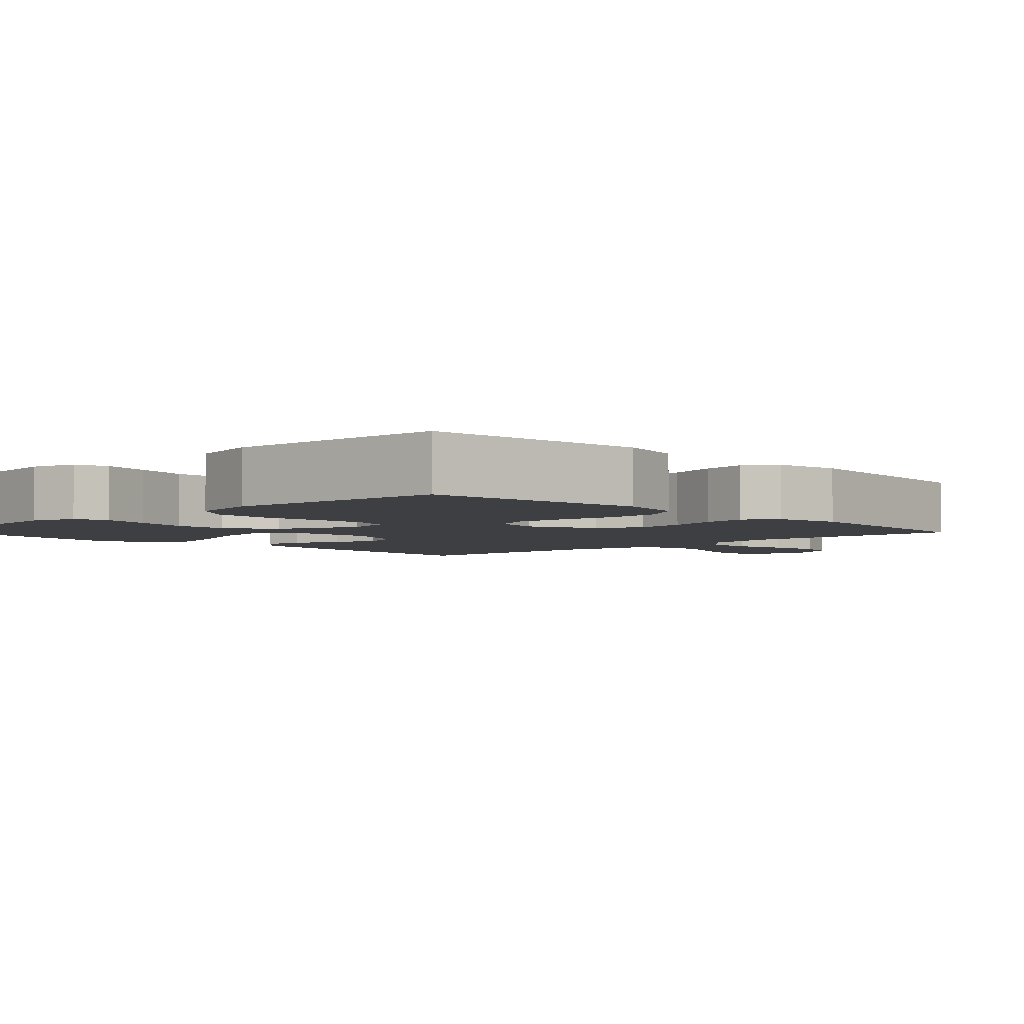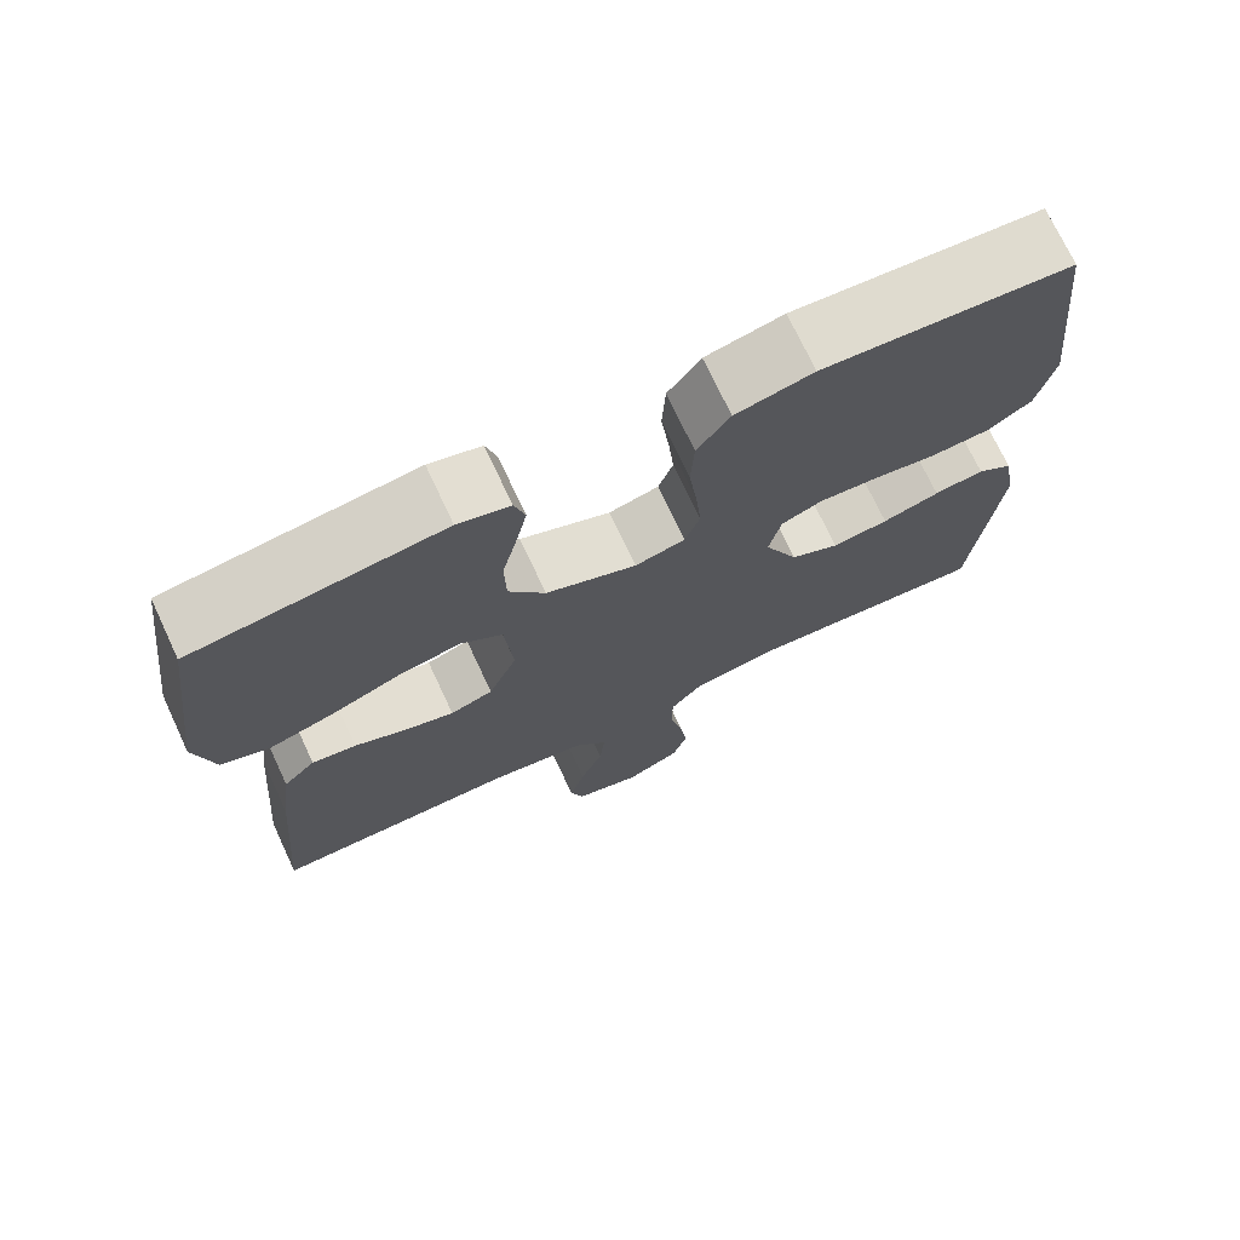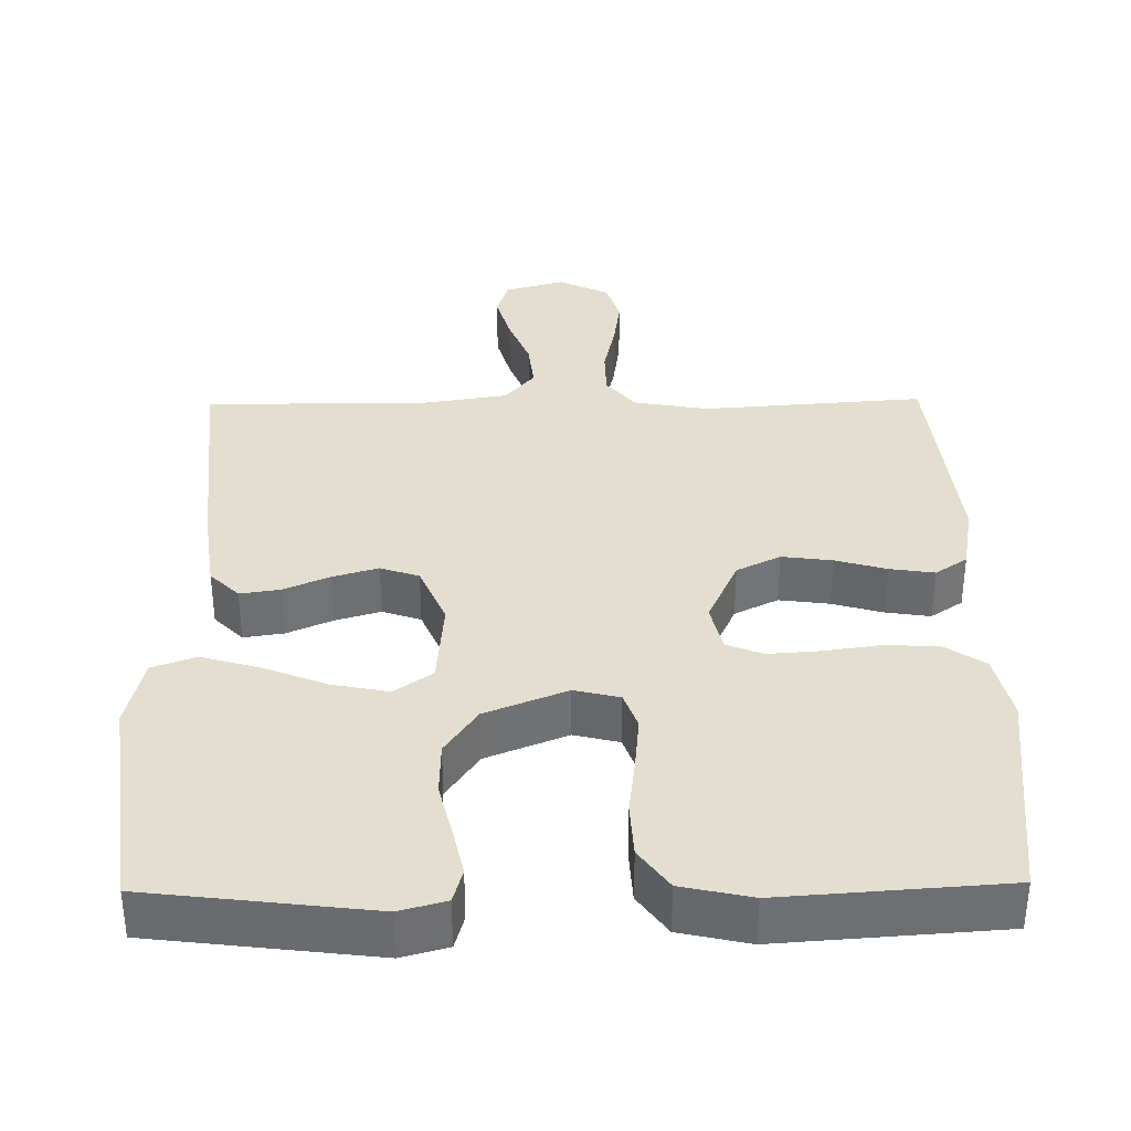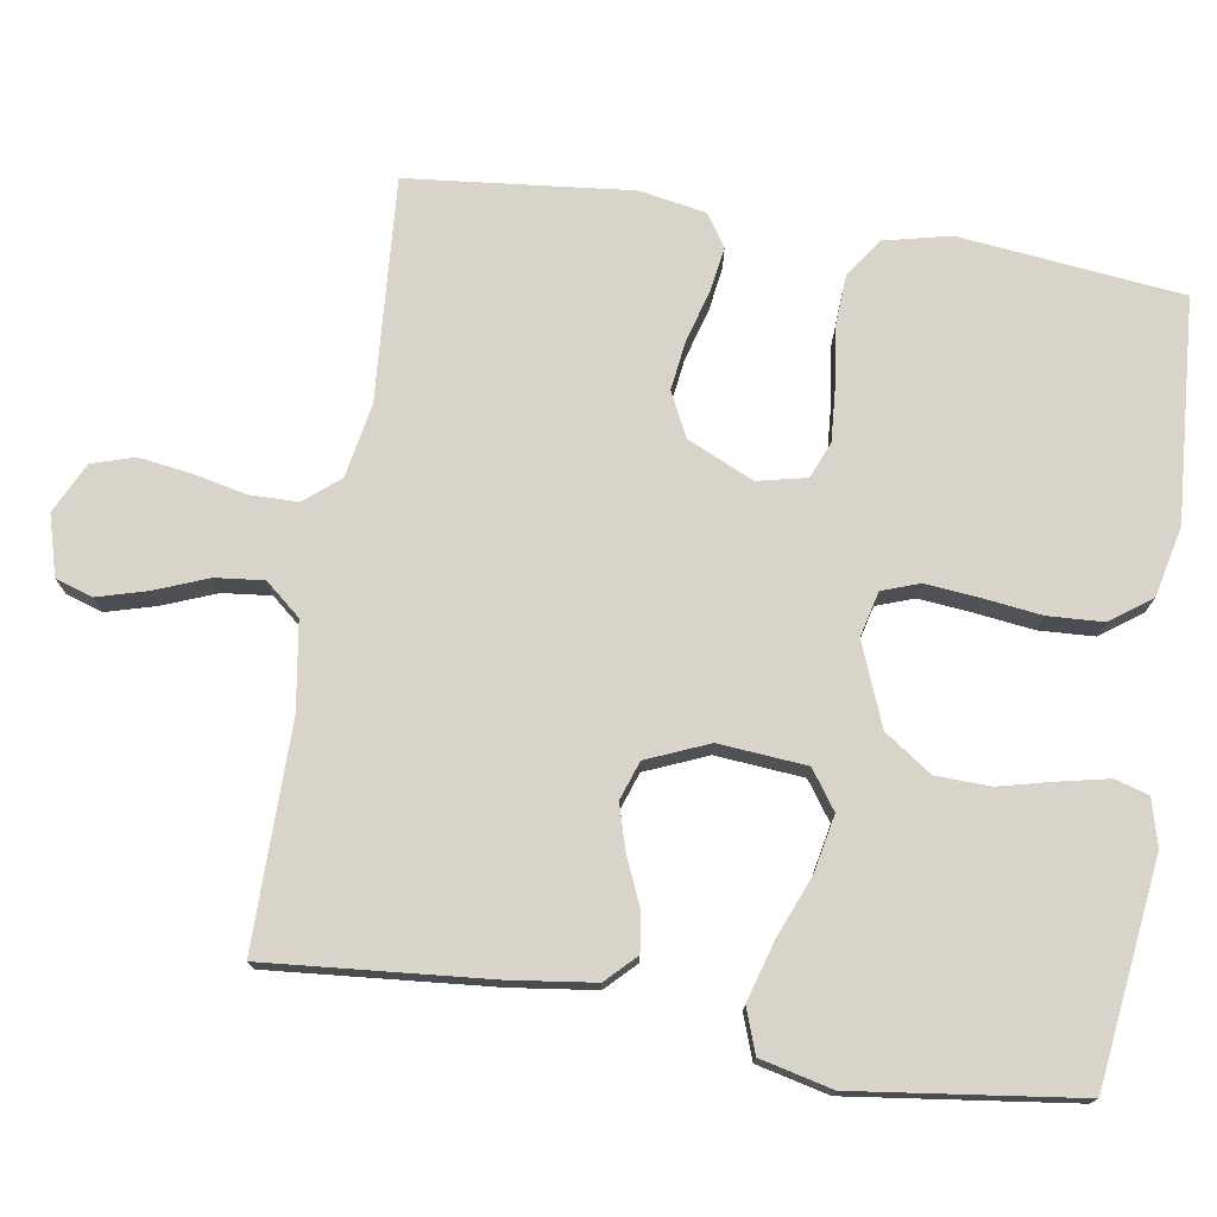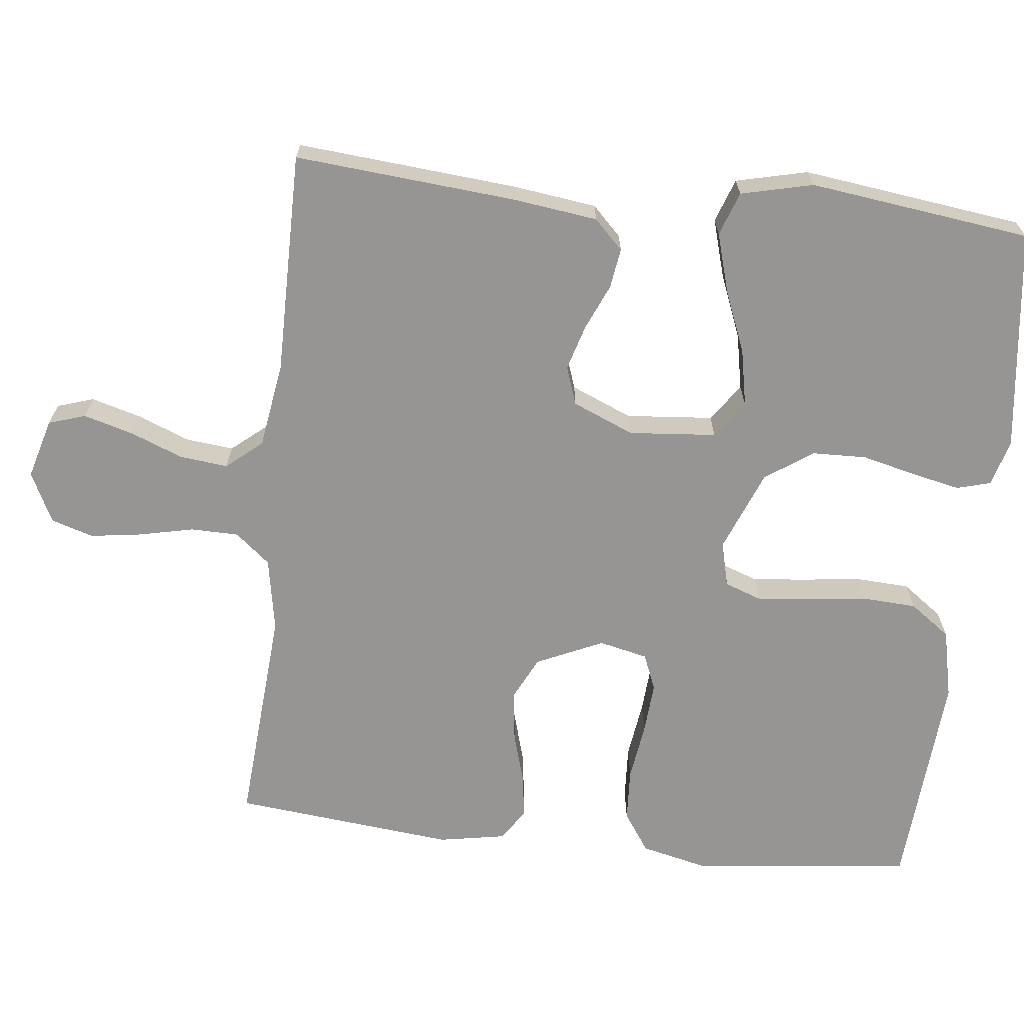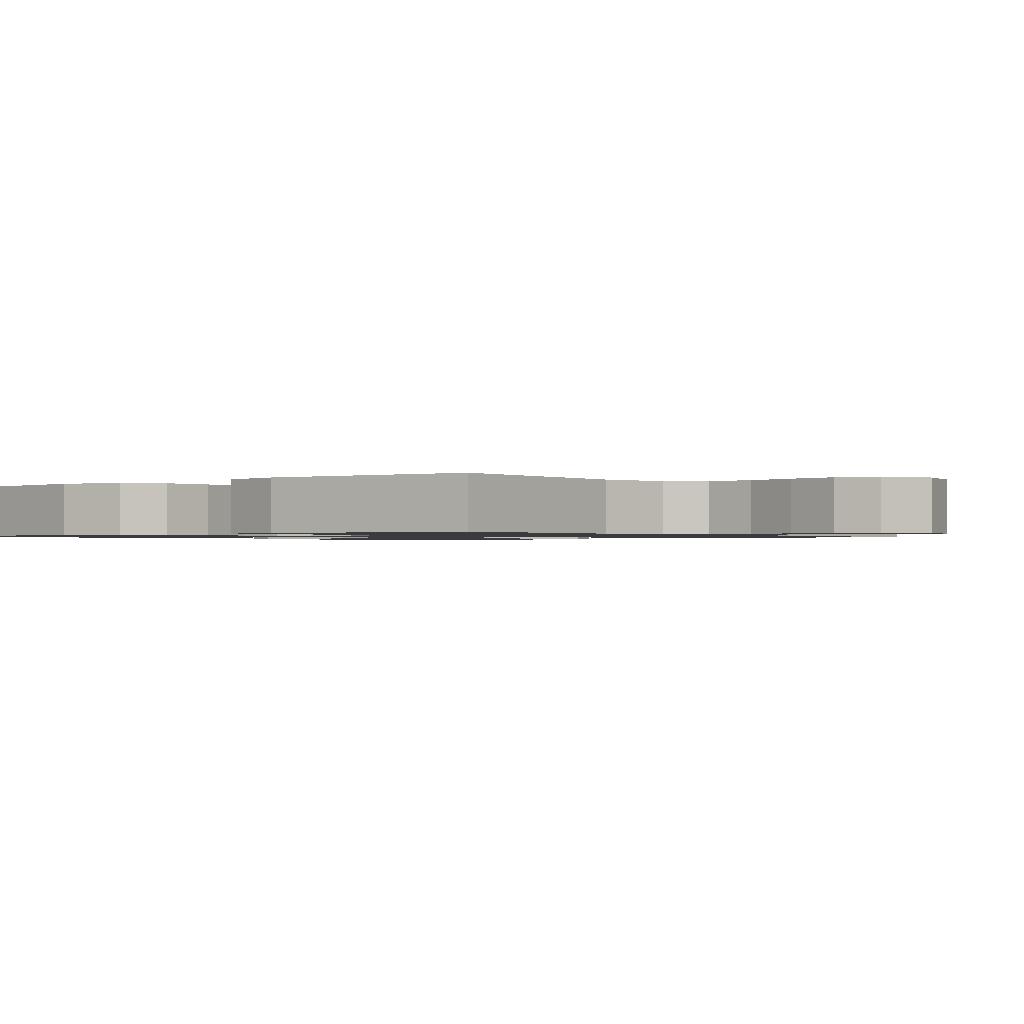
<metadata>
{"format":"obj","ext":"obj","renderer":"f3d","projection":"perspective","resolution":1024,"background":"white","views":[{"elev":-3.8,"azim":43.8,"up":"+Y"},{"elev":72.8,"azim":-25.1,"up":"+Z"},{"elev":35.8,"azim":-0.8,"up":"+Y"},{"elev":75.0,"azim":-80.9,"up":"+Y"},{"elev":-67.5,"azim":-96.3,"up":"+Y"},{"elev":-1.1,"azim":129.6,"up":"+Y"}]}
</metadata>
<code>
v -0.5 0.07 0.5
v -0.2 0.07 0.537
v -0.137 0.07 0.52
v -0.124 0.07 0.474
v -0.138 0.07 0.409
v -0.156 0.07 0.335
v -0.154 0.07 0.262
v -0.11 0.07 0.198
v 0 0.07 0.154
v 0.061 0.07 0.169
v 0.079 0.07 0.219
v 0.072 0.07 0.291
v 0.062 0.07 0.371
v 0.066 0.07 0.445
v 0.106 0.07 0.5
v 0.2 0.07 0.521
v 0.5 0.07 0.5
v 0.533 0.07 0.2
v 0.512 0.07 0.11
v 0.459 0.07 0.074
v 0.387 0.07 0.07
v 0.309 0.07 0.081
v 0.239 0.07 0.086
v 0.19 0.07 0.066
v 0.175 0.07 0
v 0.216 0.07 -0.09
v 0.275 0.07 -0.119
v 0.343 0.07 -0.11
v 0.412 0.07 -0.09
v 0.472 0.07 -0.081
v 0.515 0.07 -0.11
v 0.531 0.07 -0.2
v 0.5 0.07 -0.5
v 0.2 0.07 -0.478
v 0.1 0.07 -0.496
v 0.061 0.07 -0.543
v 0.06 0.07 -0.608
v 0.076 0.07 -0.681
v 0.086 0.07 -0.751
v 0.068 0.07 -0.808
v 0 0.07 -0.841
v -0.081 0.07 -0.818
v -0.097 0.07 -0.768
v -0.078 0.07 -0.701
v -0.05 0.07 -0.63
v -0.043 0.07 -0.565
v -0.083 0.07 -0.517
v -0.2 0.07 -0.499
v -0.5 0.07 -0.5
v -0.474 0.07 -0.2
v -0.459 0.07 -0.087
v -0.42 0.07 -0.048
v -0.366 0.07 -0.056
v -0.304 0.07 -0.083
v -0.243 0.07 -0.101
v -0.191 0.07 -0.083
v -0.156 0.07 0
v -0.166 0.07 0.118
v -0.217 0.07 0.154
v -0.293 0.07 0.139
v -0.378 0.07 0.105
v -0.457 0.07 0.082
v -0.516 0.07 0.103
v -0.539 0.07 0.2
v -0.5 0 0.5
v -0.2 0 0.537
v -0.137 0 0.52
v -0.124 0 0.474
v -0.138 0 0.409
v -0.156 0 0.335
v -0.154 0 0.262
v -0.11 0 0.198
v 0 0 0.154
v 0.061 0 0.169
v 0.079 0 0.219
v 0.072 0 0.291
v 0.062 0 0.371
v 0.066 0 0.445
v 0.106 0 0.5
v 0.2 0 0.521
v 0.5 0 0.5
v 0.533 0 0.2
v 0.512 0 0.11
v 0.459 0 0.074
v 0.387 0 0.07
v 0.309 0 0.081
v 0.239 0 0.086
v 0.19 0 0.066
v 0.175 0 0
v 0.216 0 -0.09
v 0.275 0 -0.119
v 0.343 0 -0.11
v 0.412 0 -0.09
v 0.472 0 -0.081
v 0.515 0 -0.11
v 0.531 0 -0.2
v 0.5 0 -0.5
v 0.2 0 -0.478
v 0.1 0 -0.496
v 0.061 0 -0.543
v 0.06 0 -0.608
v 0.076 0 -0.681
v 0.086 0 -0.751
v 0.068 0 -0.808
v 0 0 -0.841
v -0.081 0 -0.818
v -0.097 0 -0.768
v -0.078 0 -0.701
v -0.05 0 -0.63
v -0.043 0 -0.565
v -0.083 0 -0.517
v -0.2 0 -0.499
v -0.5 0 -0.5
v -0.474 0 -0.2
v -0.459 0 -0.087
v -0.42 0 -0.048
v -0.366 0 -0.056
v -0.304 0 -0.083
v -0.243 0 -0.101
v -0.191 0 -0.083
v -0.156 0 0
v -0.166 0 0.118
v -0.217 0 0.154
v -0.293 0 0.139
v -0.378 0 0.105
v -0.457 0 0.082
v -0.516 0 0.103
v -0.539 0 0.2
f 4 5 6
f 3 4 6
f 2 3 6
f 1 2 6
f 64 1 6
f 63 64 6
f 62 63 6
f 61 62 6
f 60 61 6
f 59 60 6 7
f 58 59 7 8
f 57 58 8 9
f 56 57 9 10
f 52 53 54
f 51 52 54
f 50 51 54
f 49 50 54
f 48 49 54
f 47 48 54 55
f 46 47 55 56
f 43 44 45
f 42 43 45
f 41 42 45
f 40 41 45
f 39 40 45
f 38 39 45
f 37 38 45
f 36 37 45 46
f 46 56 10
f 36 46 10
f 35 36 10
f 32 33 34
f 31 32 34
f 30 31 34
f 29 30 34
f 28 29 34
f 27 28 34 35
f 20 21 22
f 19 20 22
f 18 19 22
f 17 18 22
f 16 17 22
f 15 16 22
f 14 15 22
f 13 14 22
f 12 13 22
f 11 12 22 23
f 10 11 23 24
f 26 27 35
f 25 26 35 10
f 10 24 25
f 70 69 68
f 70 68 67
f 70 67 66
f 70 66 65
f 70 65 128
f 70 128 127
f 70 127 126
f 70 126 125
f 70 125 124
f 71 70 124 123
f 72 71 123 122
f 73 72 122 121
f 74 73 121 120
f 118 117 116
f 118 116 115
f 118 115 114
f 118 114 113
f 118 113 112
f 119 118 112 111
f 120 119 111 110
f 109 108 107
f 109 107 106
f 109 106 105
f 109 105 104
f 109 104 103
f 109 103 102
f 109 102 101
f 110 109 101 100
f 74 120 110
f 74 110 100
f 74 100 99
f 98 97 96
f 98 96 95
f 98 95 94
f 98 94 93
f 98 93 92
f 99 98 92 91
f 86 85 84
f 86 84 83
f 86 83 82
f 86 82 81
f 86 81 80
f 86 80 79
f 86 79 78
f 86 78 77
f 86 77 76
f 87 86 76 75
f 88 87 75 74
f 99 91 90
f 74 99 90 89
f 89 88 74
f 1 65 66 2
f 2 66 67 3
f 3 67 68 4
f 4 68 69 5
f 5 69 70 6
f 6 70 71 7
f 7 71 72 8
f 8 72 73 9
f 9 73 74 10
f 10 74 75 11
f 11 75 76 12
f 12 76 77 13
f 13 77 78 14
f 14 78 79 15
f 15 79 80 16
f 16 80 81 17
f 17 81 82 18
f 18 82 83 19
f 19 83 84 20
f 20 84 85 21
f 21 85 86 22
f 22 86 87 23
f 23 87 88 24
f 24 88 89 25
f 25 89 90 26
f 26 90 91 27
f 27 91 92 28
f 28 92 93 29
f 29 93 94 30
f 30 94 95 31
f 31 95 96 32
f 32 96 97 33
f 33 97 98 34
f 34 98 99 35
f 35 99 100 36
f 36 100 101 37
f 37 101 102 38
f 38 102 103 39
f 39 103 104 40
f 40 104 105 41
f 41 105 106 42
f 42 106 107 43
f 43 107 108 44
f 44 108 109 45
f 45 109 110 46
f 46 110 111 47
f 47 111 112 48
f 48 112 113 49
f 49 113 114 50
f 50 114 115 51
f 51 115 116 52
f 52 116 117 53
f 53 117 118 54
f 54 118 119 55
f 55 119 120 56
f 56 120 121 57
f 57 121 122 58
f 58 122 123 59
f 59 123 124 60
f 60 124 125 61
f 61 125 126 62
f 62 126 127 63
f 63 127 128 64
f 64 128 65 1

</code>
